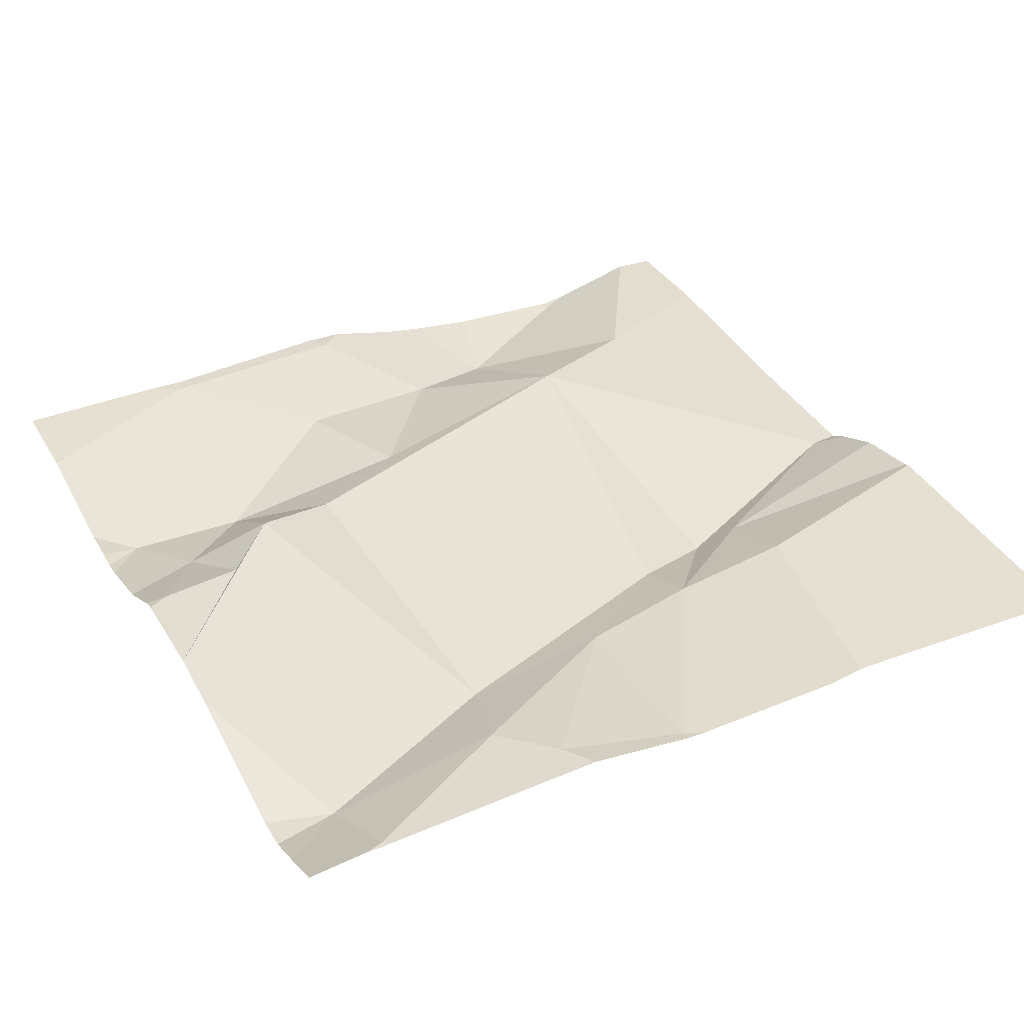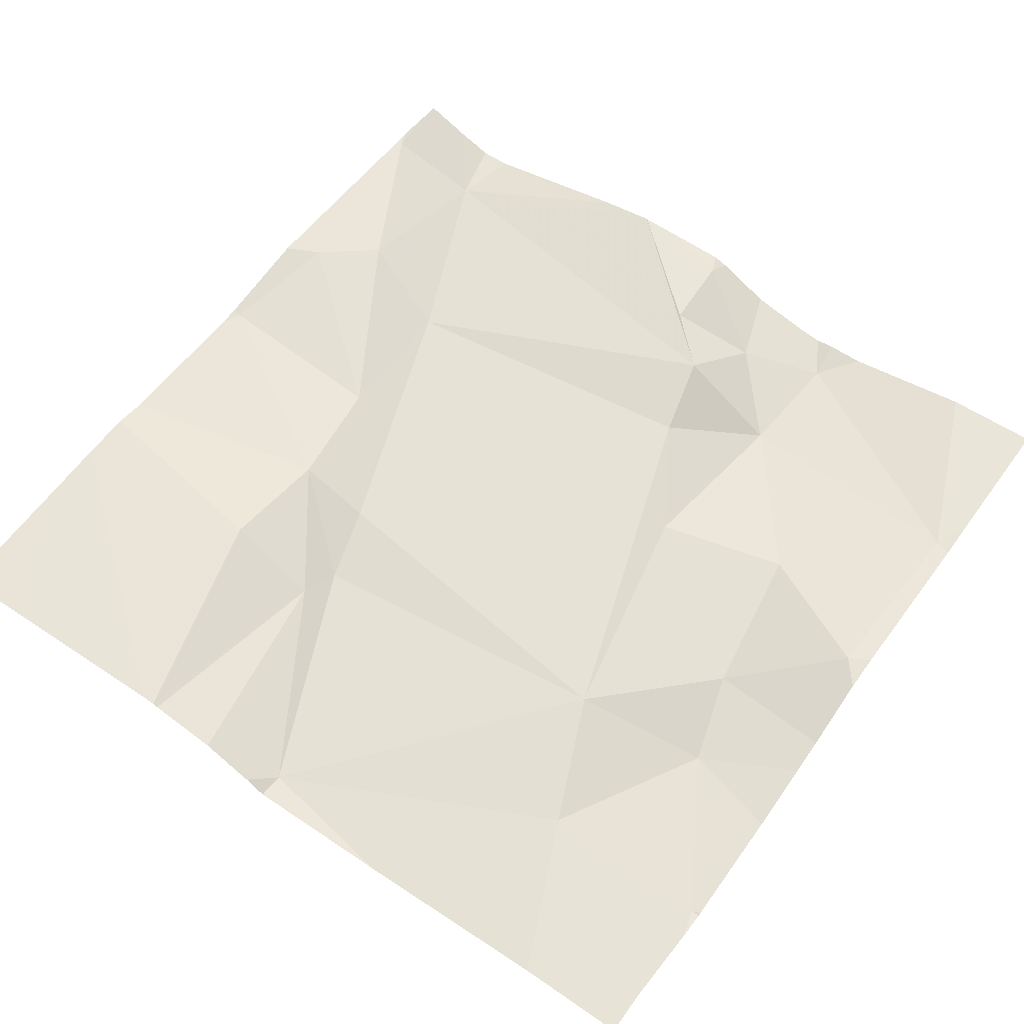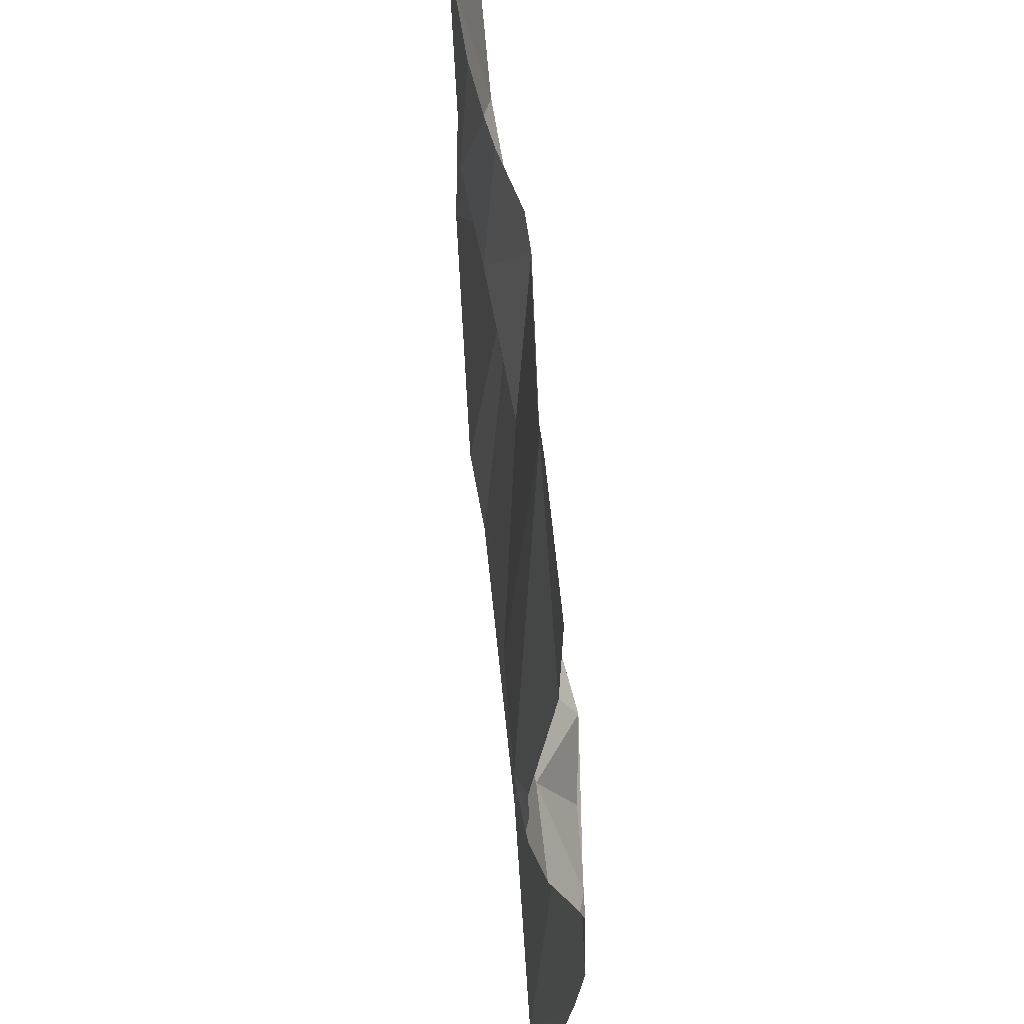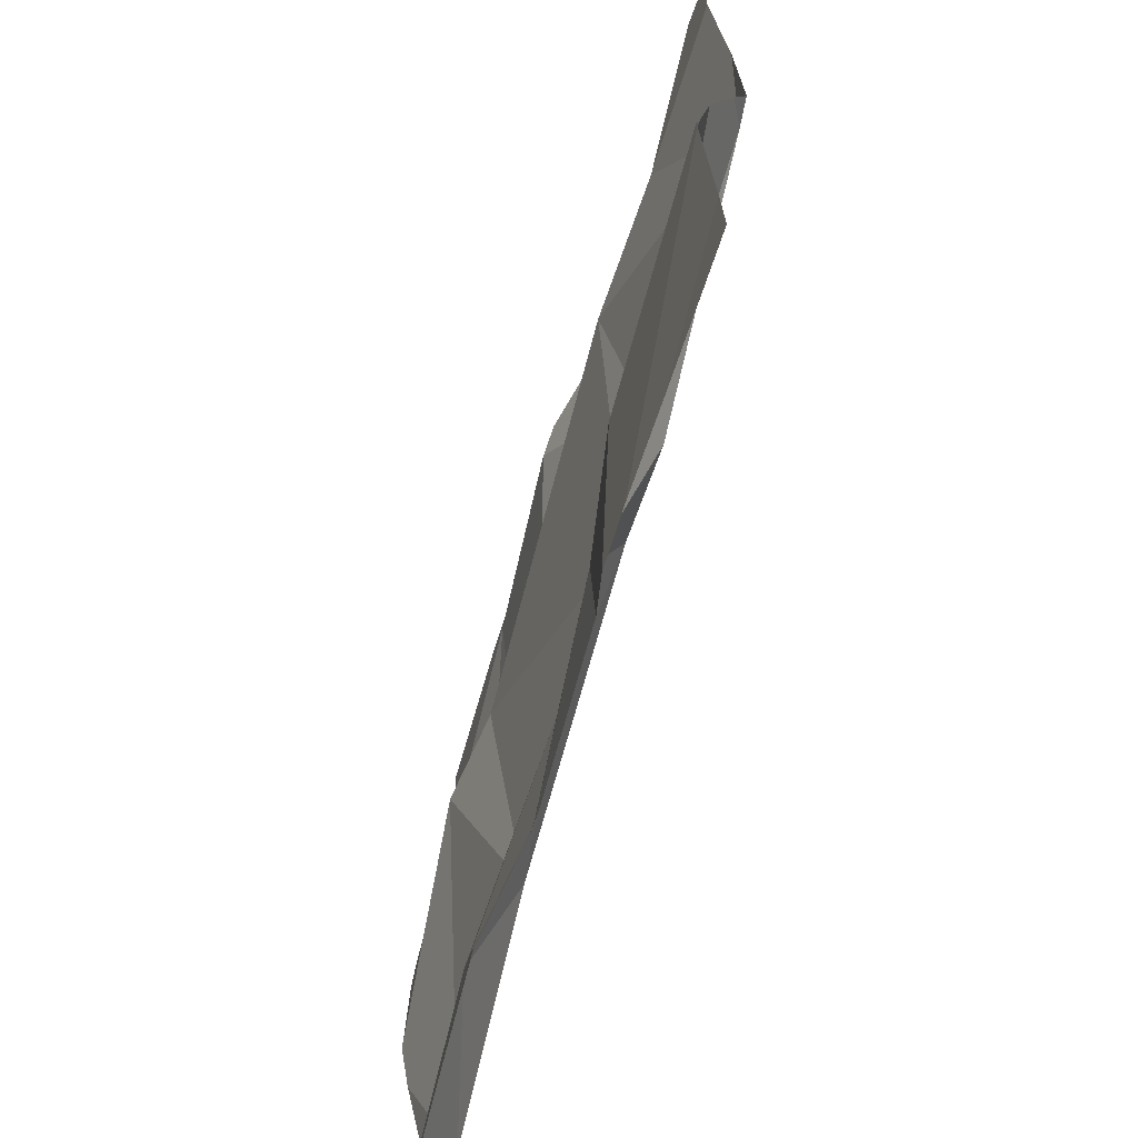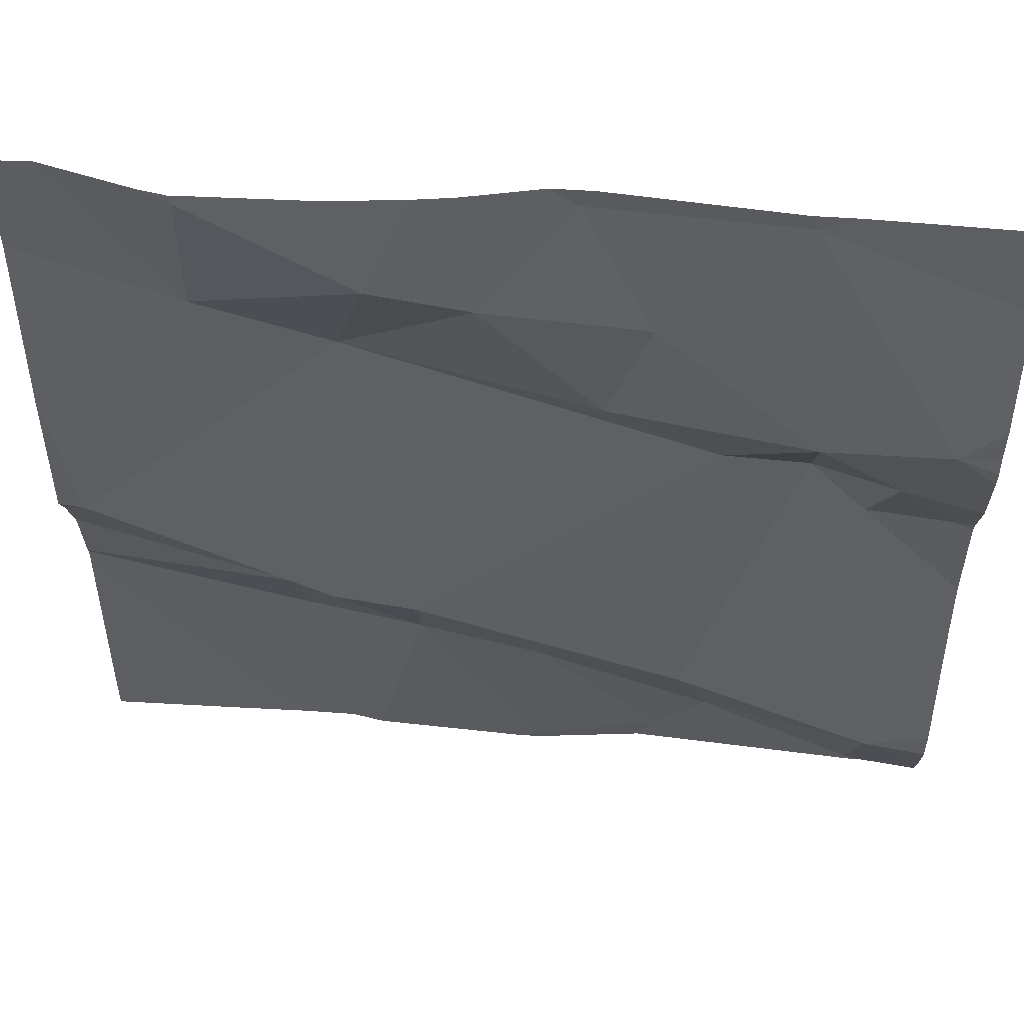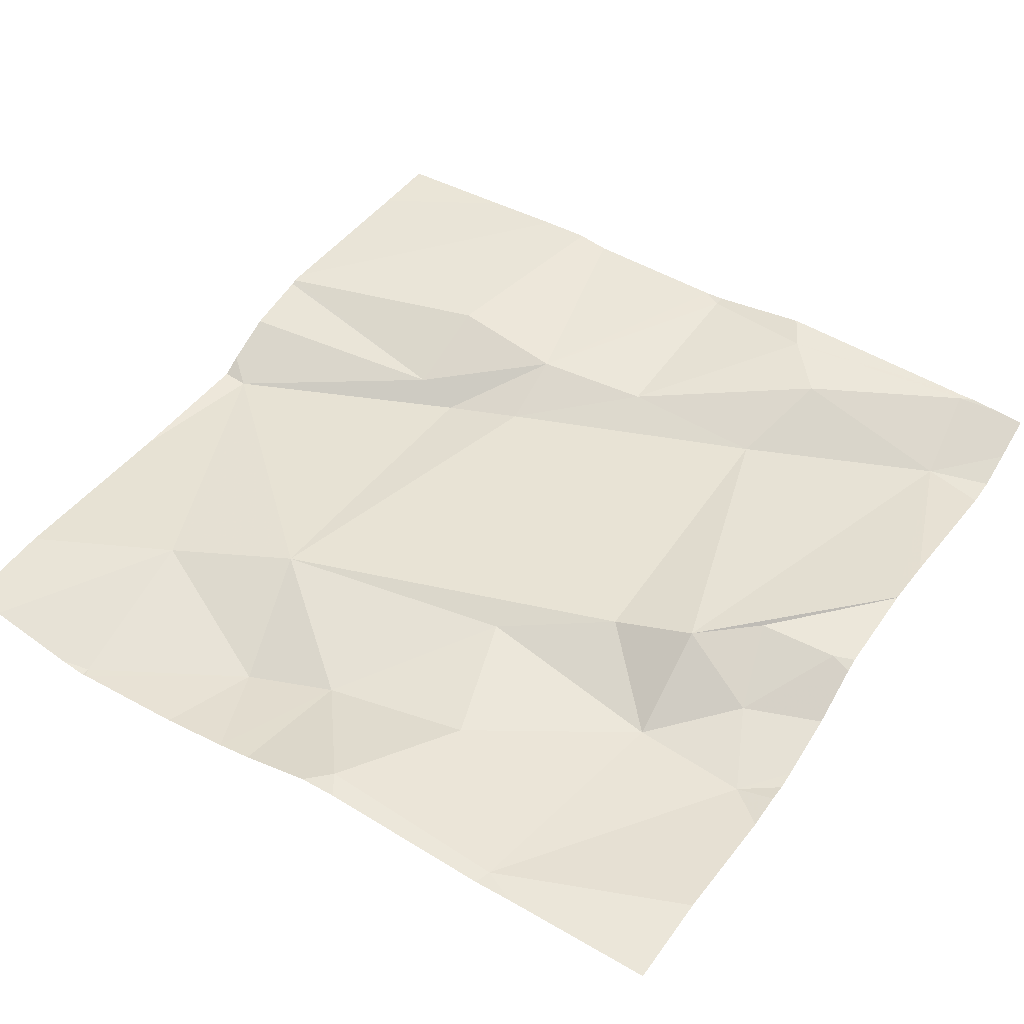
<metadata>
{"format":"obj","ext":"obj","renderer":"f3d","projection":"perspective","resolution":1024,"background":"white","views":[{"elev":36.9,"azim":-27.4,"up":"+Z"},{"elev":57.8,"azim":125.5,"up":"+Z"},{"elev":52.6,"azim":-94.9,"up":"+Y"},{"elev":-67.5,"azim":74.0,"up":"+Y"},{"elev":53.6,"azim":-174.2,"up":"+Y"},{"elev":47.2,"azim":-146.7,"up":"+Z"}]}
</metadata>
<code>
v -137.1 218.4 483.2
v -137.2 217.5 483.2
v -136.9 217.5 483.2
v -137.6 218.4 483.2
v -137.7 218.4 483.2
v -137.2 218.3 483.2
v -137.4 218.4 483.2
v -136.9 217.9 483.2
v -137.2 217.8 483.2
v -137.1 217.5 483.3
v -137.1 218.4 483.2
v -137.1 217.8 483.2
v -136.9 218.3 483.2
v -137.8 218.1 483.2
v -136.9 218.4 483.2
v -136.9 217.8 483.3
v -136.9 217.9 483.2
v -137.4 217.5 483.2
v -137.3 217.7 483.2
v -137.5 218.3 483.2
v -137.8 217.5 483.3
v -137.4 217.5 483.2
v -137.7 218.1 483.2
v -136.9 217.5 483.2
v -137.8 218 483.3
v -137.5 218.1 483.2
v -137.6 218 483.2
v -137.7 218 483.3
v -137.8 218 483.2
v -137.7 218 483.3
v -137.2 218.2 483.2
v -137.1 218.2 483.2
v -137.8 217.6 483.2
v -136.9 218.1 483.2
v -137.4 217.7 483.2
v -136.9 217.8 483.3
v -136.9 217.8 483.2
v -137.2 217.5 483.3
v -137.8 217.5 483.3
v -136.9 217.8 483.3
v -137.3 218.3 483.2
v -137.6 217.7 483.2
v -137.1 217.7 483.3
v -137.3 217.8 483.2
v -136.9 217.9 483.2
v -137.6 217.6 483.3
v -137.5 217.5 483.3
v -137.3 218.4 483.2
v -137.4 218.4 483.2
v -137.8 218.3 483.2
v -137.8 218.1 483.2
v -137.8 218.1 483.2
v -137.8 217.9 483.3
v -137.8 217.9 483.3
v -137.6 218.4 483.2
v -137.1 218.4 483.2
v -137.8 218.1 483.2
v -137.8 218.2 483.2
v -137.8 217.8 483.3
v -137.8 217.6 483.2
v -137.8 217.6 483.2
v -137.8 217.8 483.3
v -137.8 217.8 483.2
v -137.8 218 483.2
v -137.8 217.5 483.2
v -137.8 218 483.2
v -137 218.4 483.2
v -137.2 218.4 483.2
v -137.7 217.5 483.3
v -137.5 217.5 483.3
v -137.4 217.5 483.2
v -137.8 217.5 483.3
v -137.8 217.5 483.3
v -137.8 217.5 483.2
v -136.9 217.5 483.2
v -137 217.5 483.2
v -137.8 217.5 483.2
v -137.4 218.4 483.2
v -136.9 218.4 483.2
v -136.9 218.4 483.2
v -137.3 218.4 483.2
v -136.9 218.4 483.2
v -137.7 218.4 483.2
v -137.8 218.4 483.2
f 4 7 49
f 71 18 70
f 75 24 76
f 6 1 56
f 8 9 12
f 8 31 9
f 7 20 41
f 18 19 35
f 79 32 15
f 10 43 38
f 74 33 65
f 8 12 37
f 78 7 41
f 4 23 20
f 14 4 50
f 19 18 22
f 7 4 20
f 70 47 69
f 9 44 19
f 69 39 72
f 15 32 13
f 20 23 26
f 6 31 32
f 30 25 53
f 27 26 23
f 73 39 33
f 39 46 33
f 33 28 62
f 42 46 35
f 28 27 23
f 28 23 29
f 23 14 29
f 28 30 59
f 26 27 31
f 32 31 8
f 47 39 69
f 42 28 33
f 47 18 35
f 72 39 21
f 74 65 77
f 44 27 42
f 78 41 81
f 27 28 42
f 64 29 66
f 5 4 83
f 41 26 31
f 28 29 30
f 12 43 36
f 42 35 44
f 12 9 19
f 19 43 12
f 38 19 2
f 32 8 34
f 67 32 79
f 35 19 44
f 42 33 46
f 41 20 26
f 14 23 4
f 6 41 31
f 44 9 31
f 27 44 31
f 47 46 39
f 41 6 48
f 46 47 35
f 29 14 57
f 29 25 30
f 32 1 6
f 18 47 70
f 55 4 49
f 49 7 78
f 13 32 34
f 2 19 22
f 16 12 36
f 50 4 5
f 22 18 71
f 51 14 52
f 68 6 56
f 34 8 45
f 52 14 58
f 53 25 54
f 45 8 17
f 54 25 64
f 21 39 73
f 17 8 37
f 73 33 74
f 57 14 51
f 37 12 16
f 58 14 50
f 38 43 19
f 59 30 53
f 48 6 68
f 60 33 61
f 36 43 40
f 67 1 32
f 61 33 63
f 10 40 43
f 62 28 59
f 63 33 62
f 24 40 10
f 64 25 29
f 65 33 60
f 79 15 80
f 3 24 75
f 66 29 57
f 11 1 67
f 76 24 10
f 56 1 11
f 80 15 82
f 81 41 48
f 83 4 55
f 84 50 5

</code>
